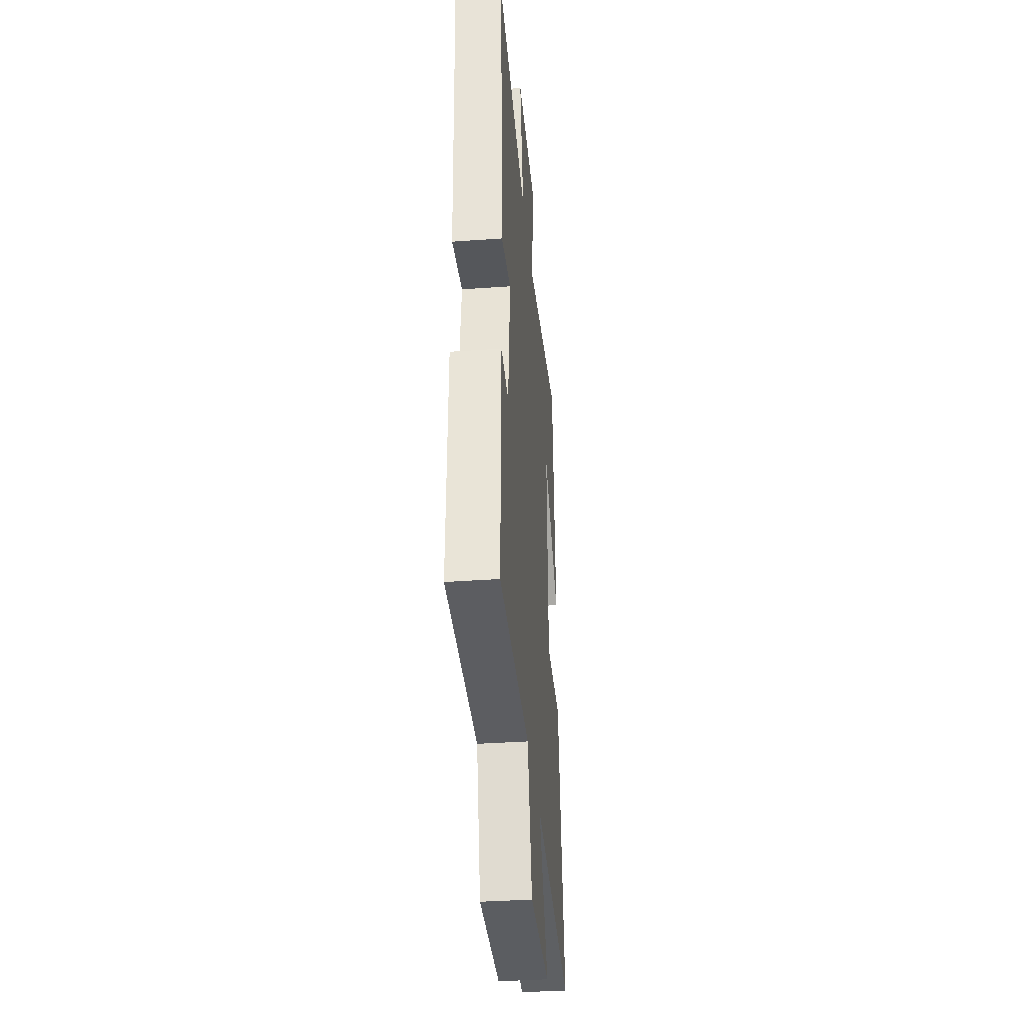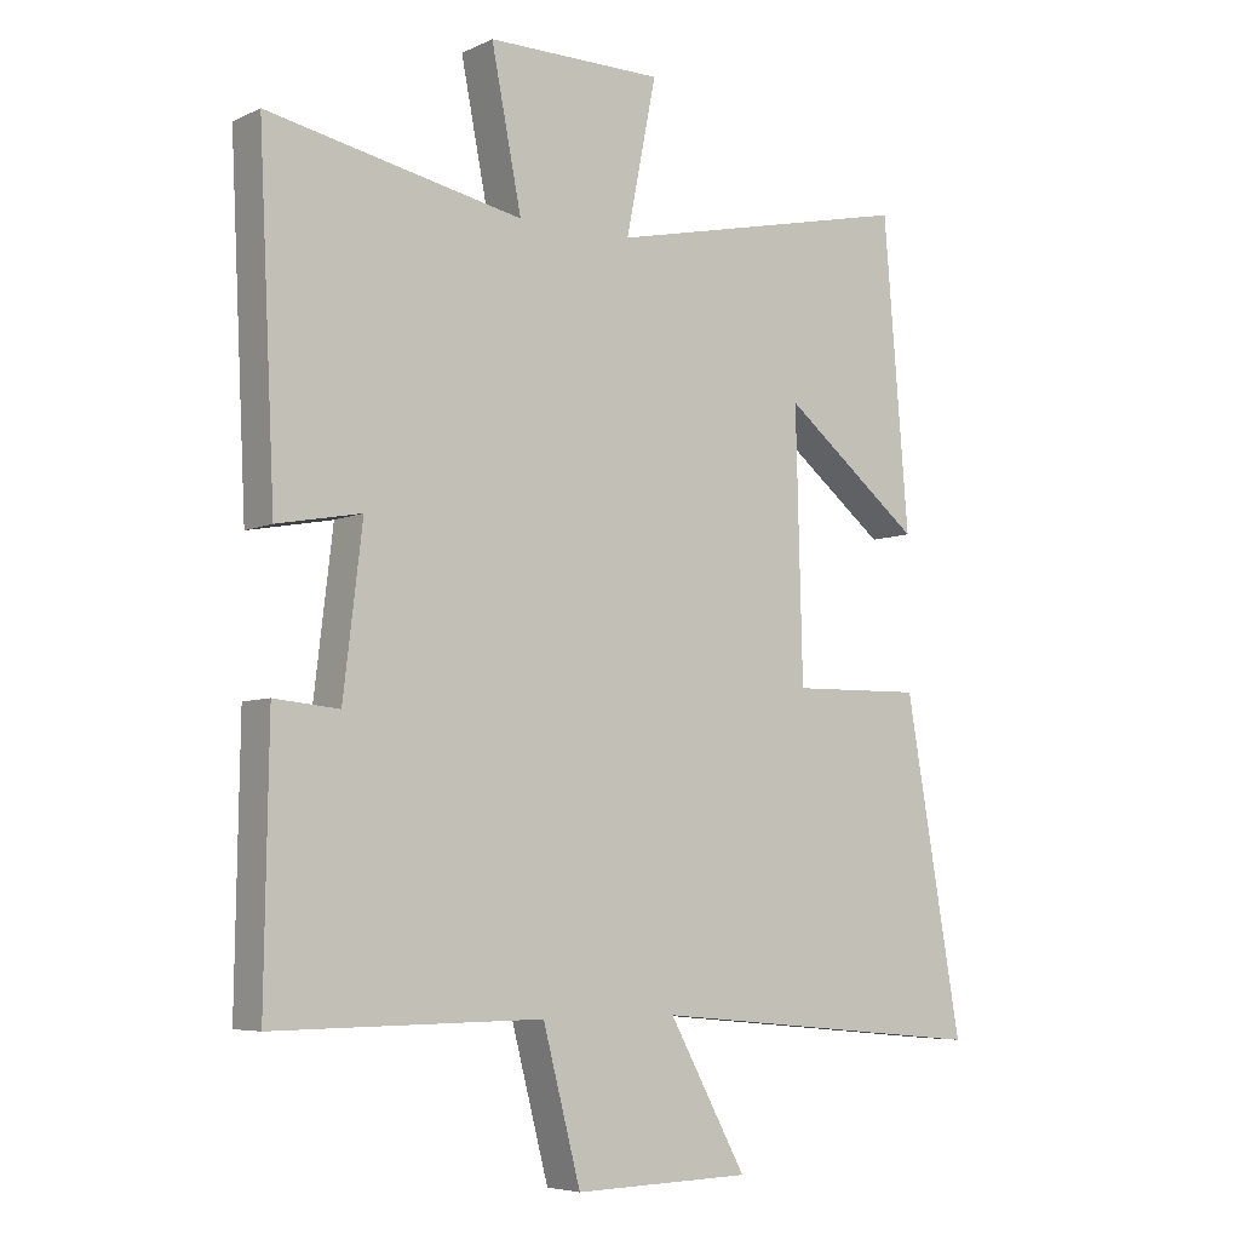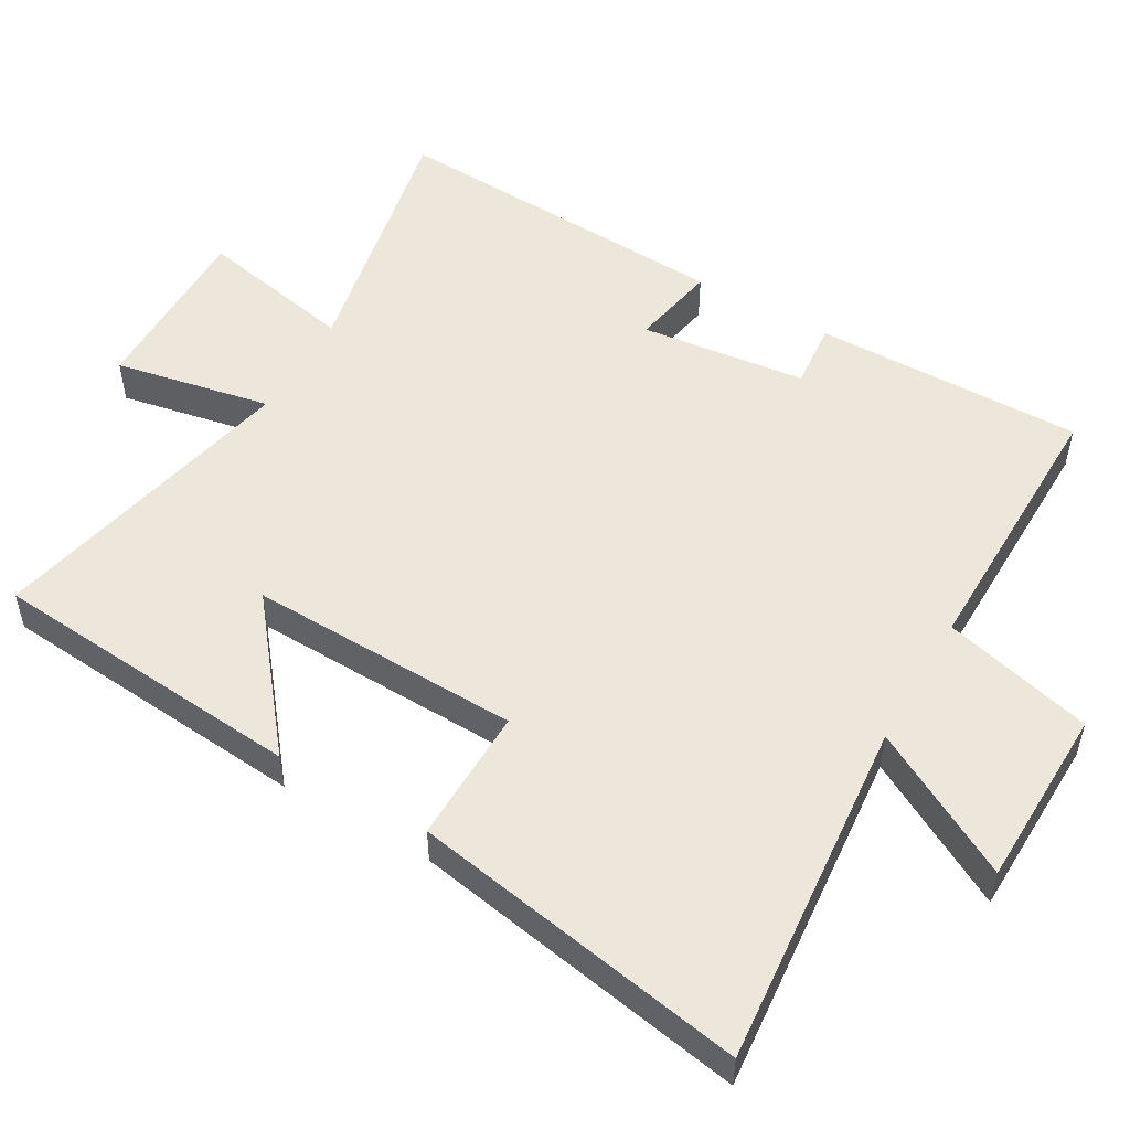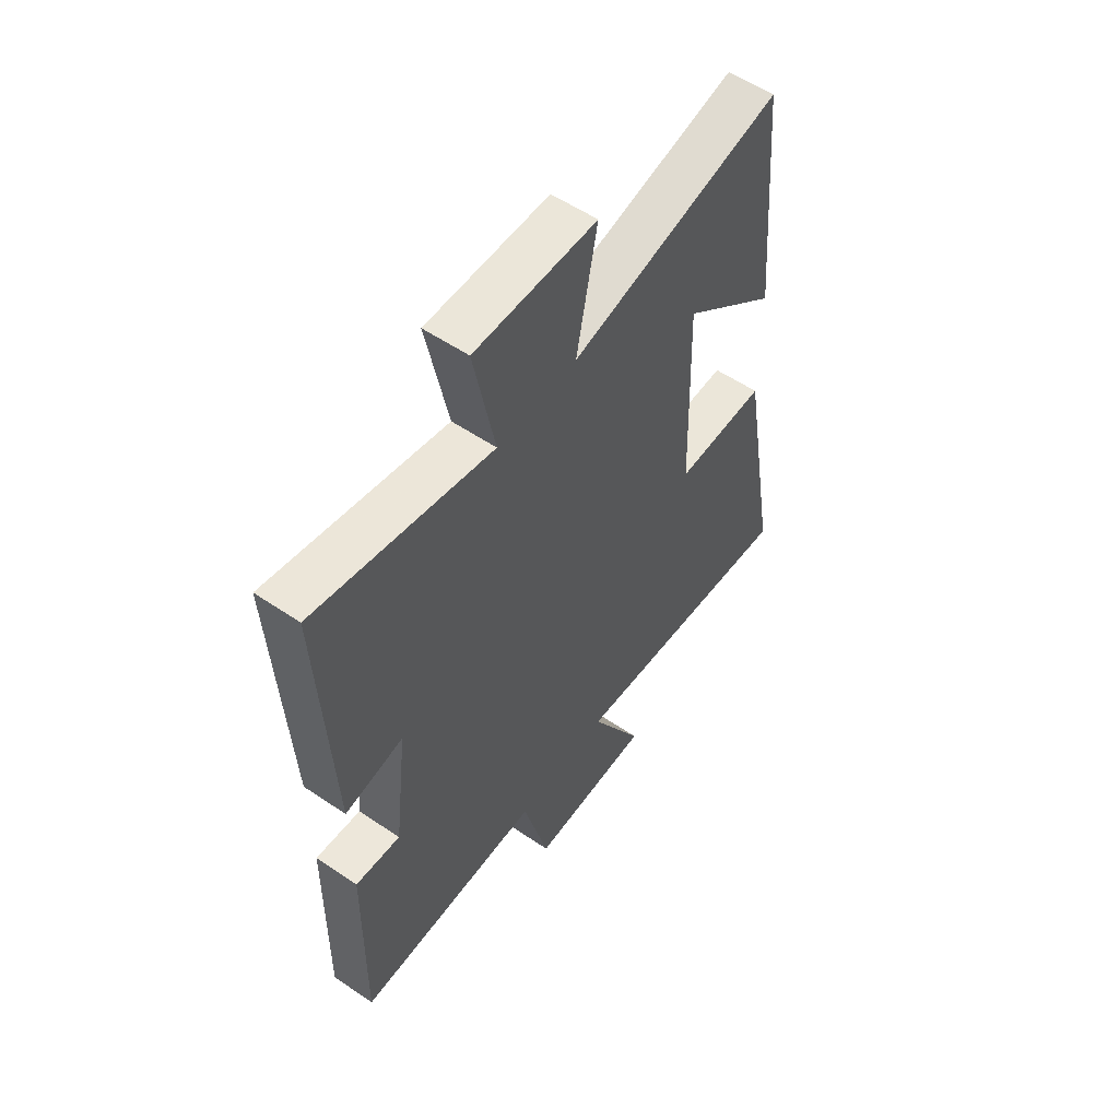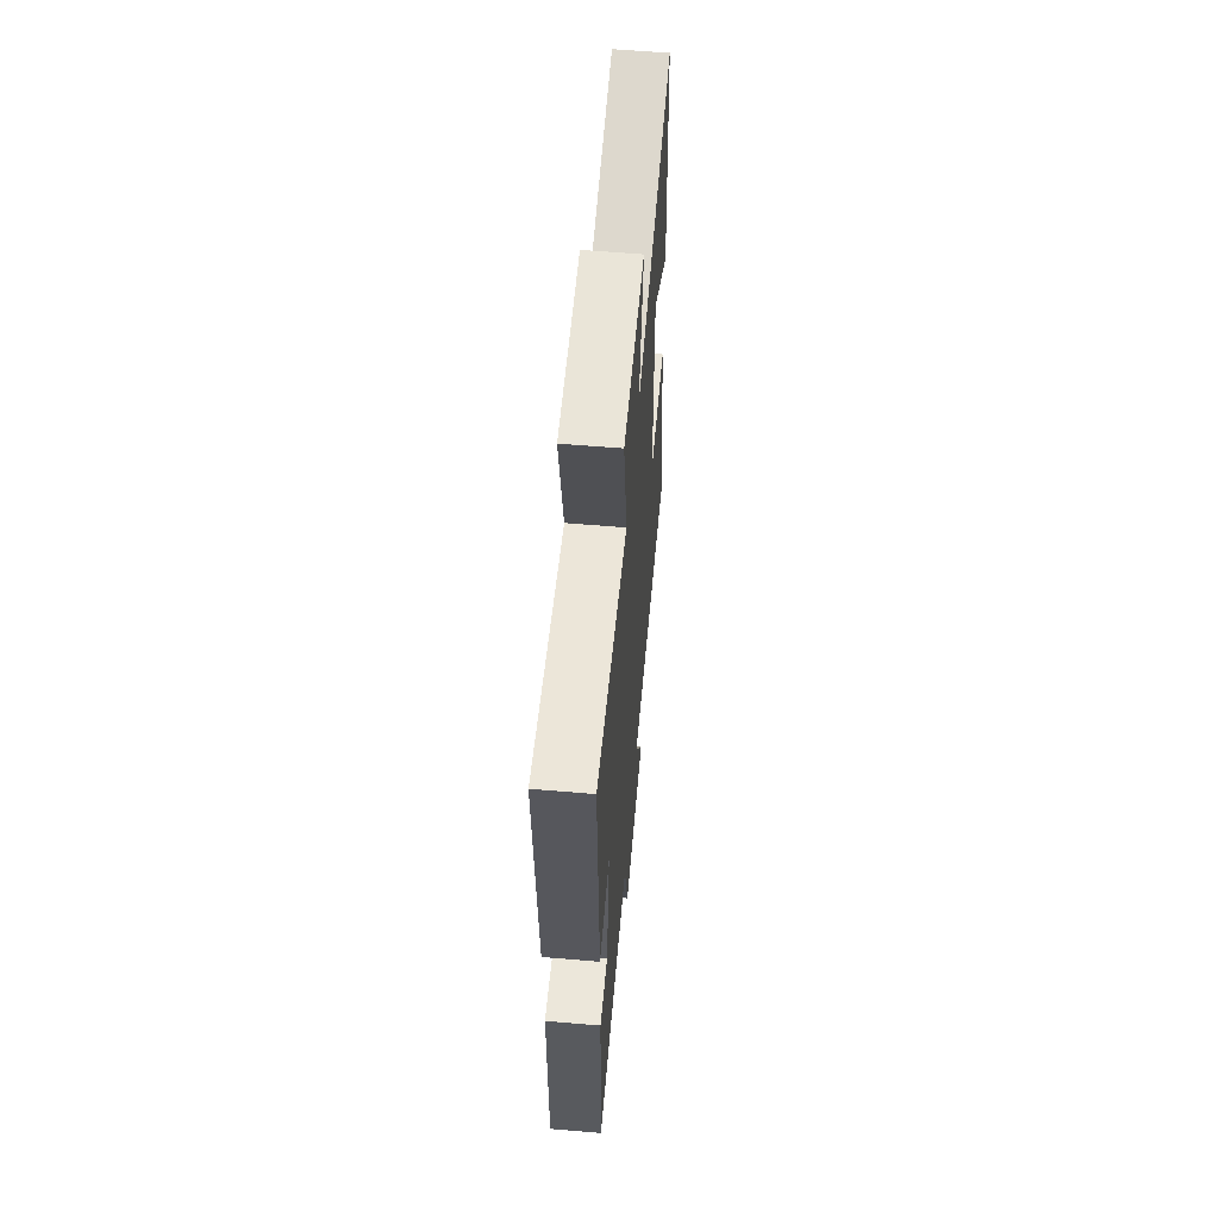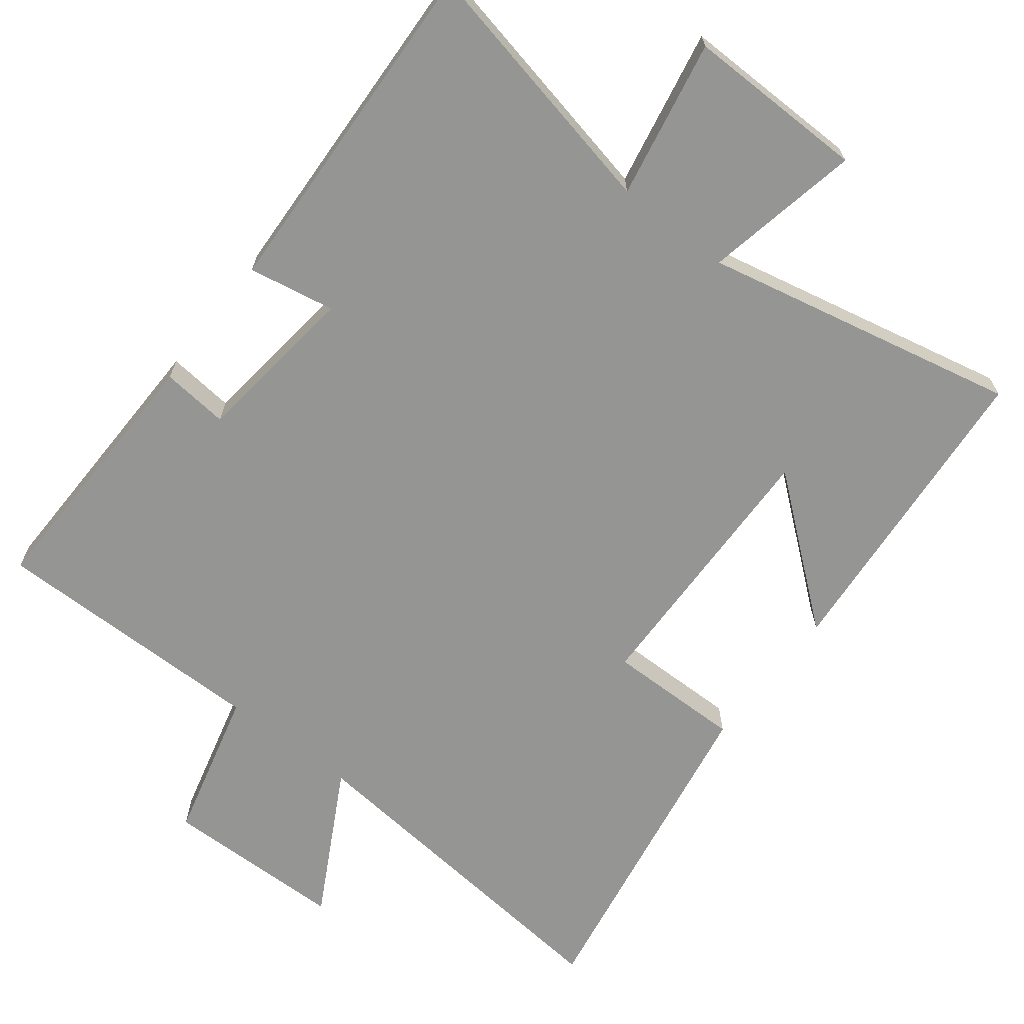
<metadata>
{"format":"obj","ext":"obj","renderer":"f3d","projection":"perspective","resolution":1024,"background":"white","views":[{"elev":-37.1,"azim":-84.7,"up":"+Z"},{"elev":-5.9,"azim":-36.4,"up":"+Z"},{"elev":52.3,"azim":120.1,"up":"+Y"},{"elev":56.0,"azim":-54.6,"up":"+Z"},{"elev":59.6,"azim":-85.0,"up":"+Z"},{"elev":-67.4,"azim":-38.0,"up":"+Y"}]}
</metadata>
<code>
v 0.463 0.07 0.598
v 0.5 0.07 0.151
v 0.298 0.07 0.314
v 0.308 0.07 -0.072
v 0.5 0.07 -0.069
v 0.583 0.07 -0.546
v 0.087 0.07 -0.5
v 0.2 0.07 -0.707
v -0.058 0.07 -0.713
v -0.113 0.07 -0.5
v -0.506 0.07 -0.504
v -0.5 0.07 -0.121
v -0.405 0.07 -0.13
v -0.377 0.07 0.106
v -0.5 0.07 0.083
v -0.524 0.07 0.577
v -0.152 0.07 0.5
v -0.196 0.07 0.724
v 0.06 0.07 0.722
v 0.016 0.07 0.5
v 0.463 0 0.598
v 0.5 0 0.151
v 0.298 0 0.314
v 0.308 0 -0.072
v 0.5 0 -0.069
v 0.583 0 -0.546
v 0.087 0 -0.5
v 0.2 0 -0.707
v -0.058 0 -0.713
v -0.113 0 -0.5
v -0.506 0 -0.504
v -0.5 0 -0.121
v -0.405 0 -0.13
v -0.377 0 0.106
v -0.5 0 0.083
v -0.524 0 0.577
v -0.152 0 0.5
v -0.196 0 0.724
v 0.06 0 0.722
v 0.016 0 0.5
f 17 18 19 20
f 14 15 16 17
f 13 14 17 20
f 10 11 12 13
f 10 13 20
f 7 8 9 10
f 7 10 20
f 4 5 6 7
f 3 4 7 20
f 1 2 3
f 1 3 20
f 40 39 38 37
f 37 36 35 34
f 40 37 34 33
f 33 32 31 30
f 40 33 30
f 30 29 28 27
f 40 30 27
f 27 26 25 24
f 40 27 24 23
f 23 22 21
f 40 23 21
f 1 21 22 2
f 2 22 23 3
f 3 23 24 4
f 4 24 25 5
f 5 25 26 6
f 6 26 27 7
f 7 27 28 8
f 8 28 29 9
f 9 29 30 10
f 10 30 31 11
f 11 31 32 12
f 12 32 33 13
f 13 33 34 14
f 14 34 35 15
f 15 35 36 16
f 16 36 37 17
f 17 37 38 18
f 18 38 39 19
f 19 39 40 20
f 20 40 21 1

</code>
